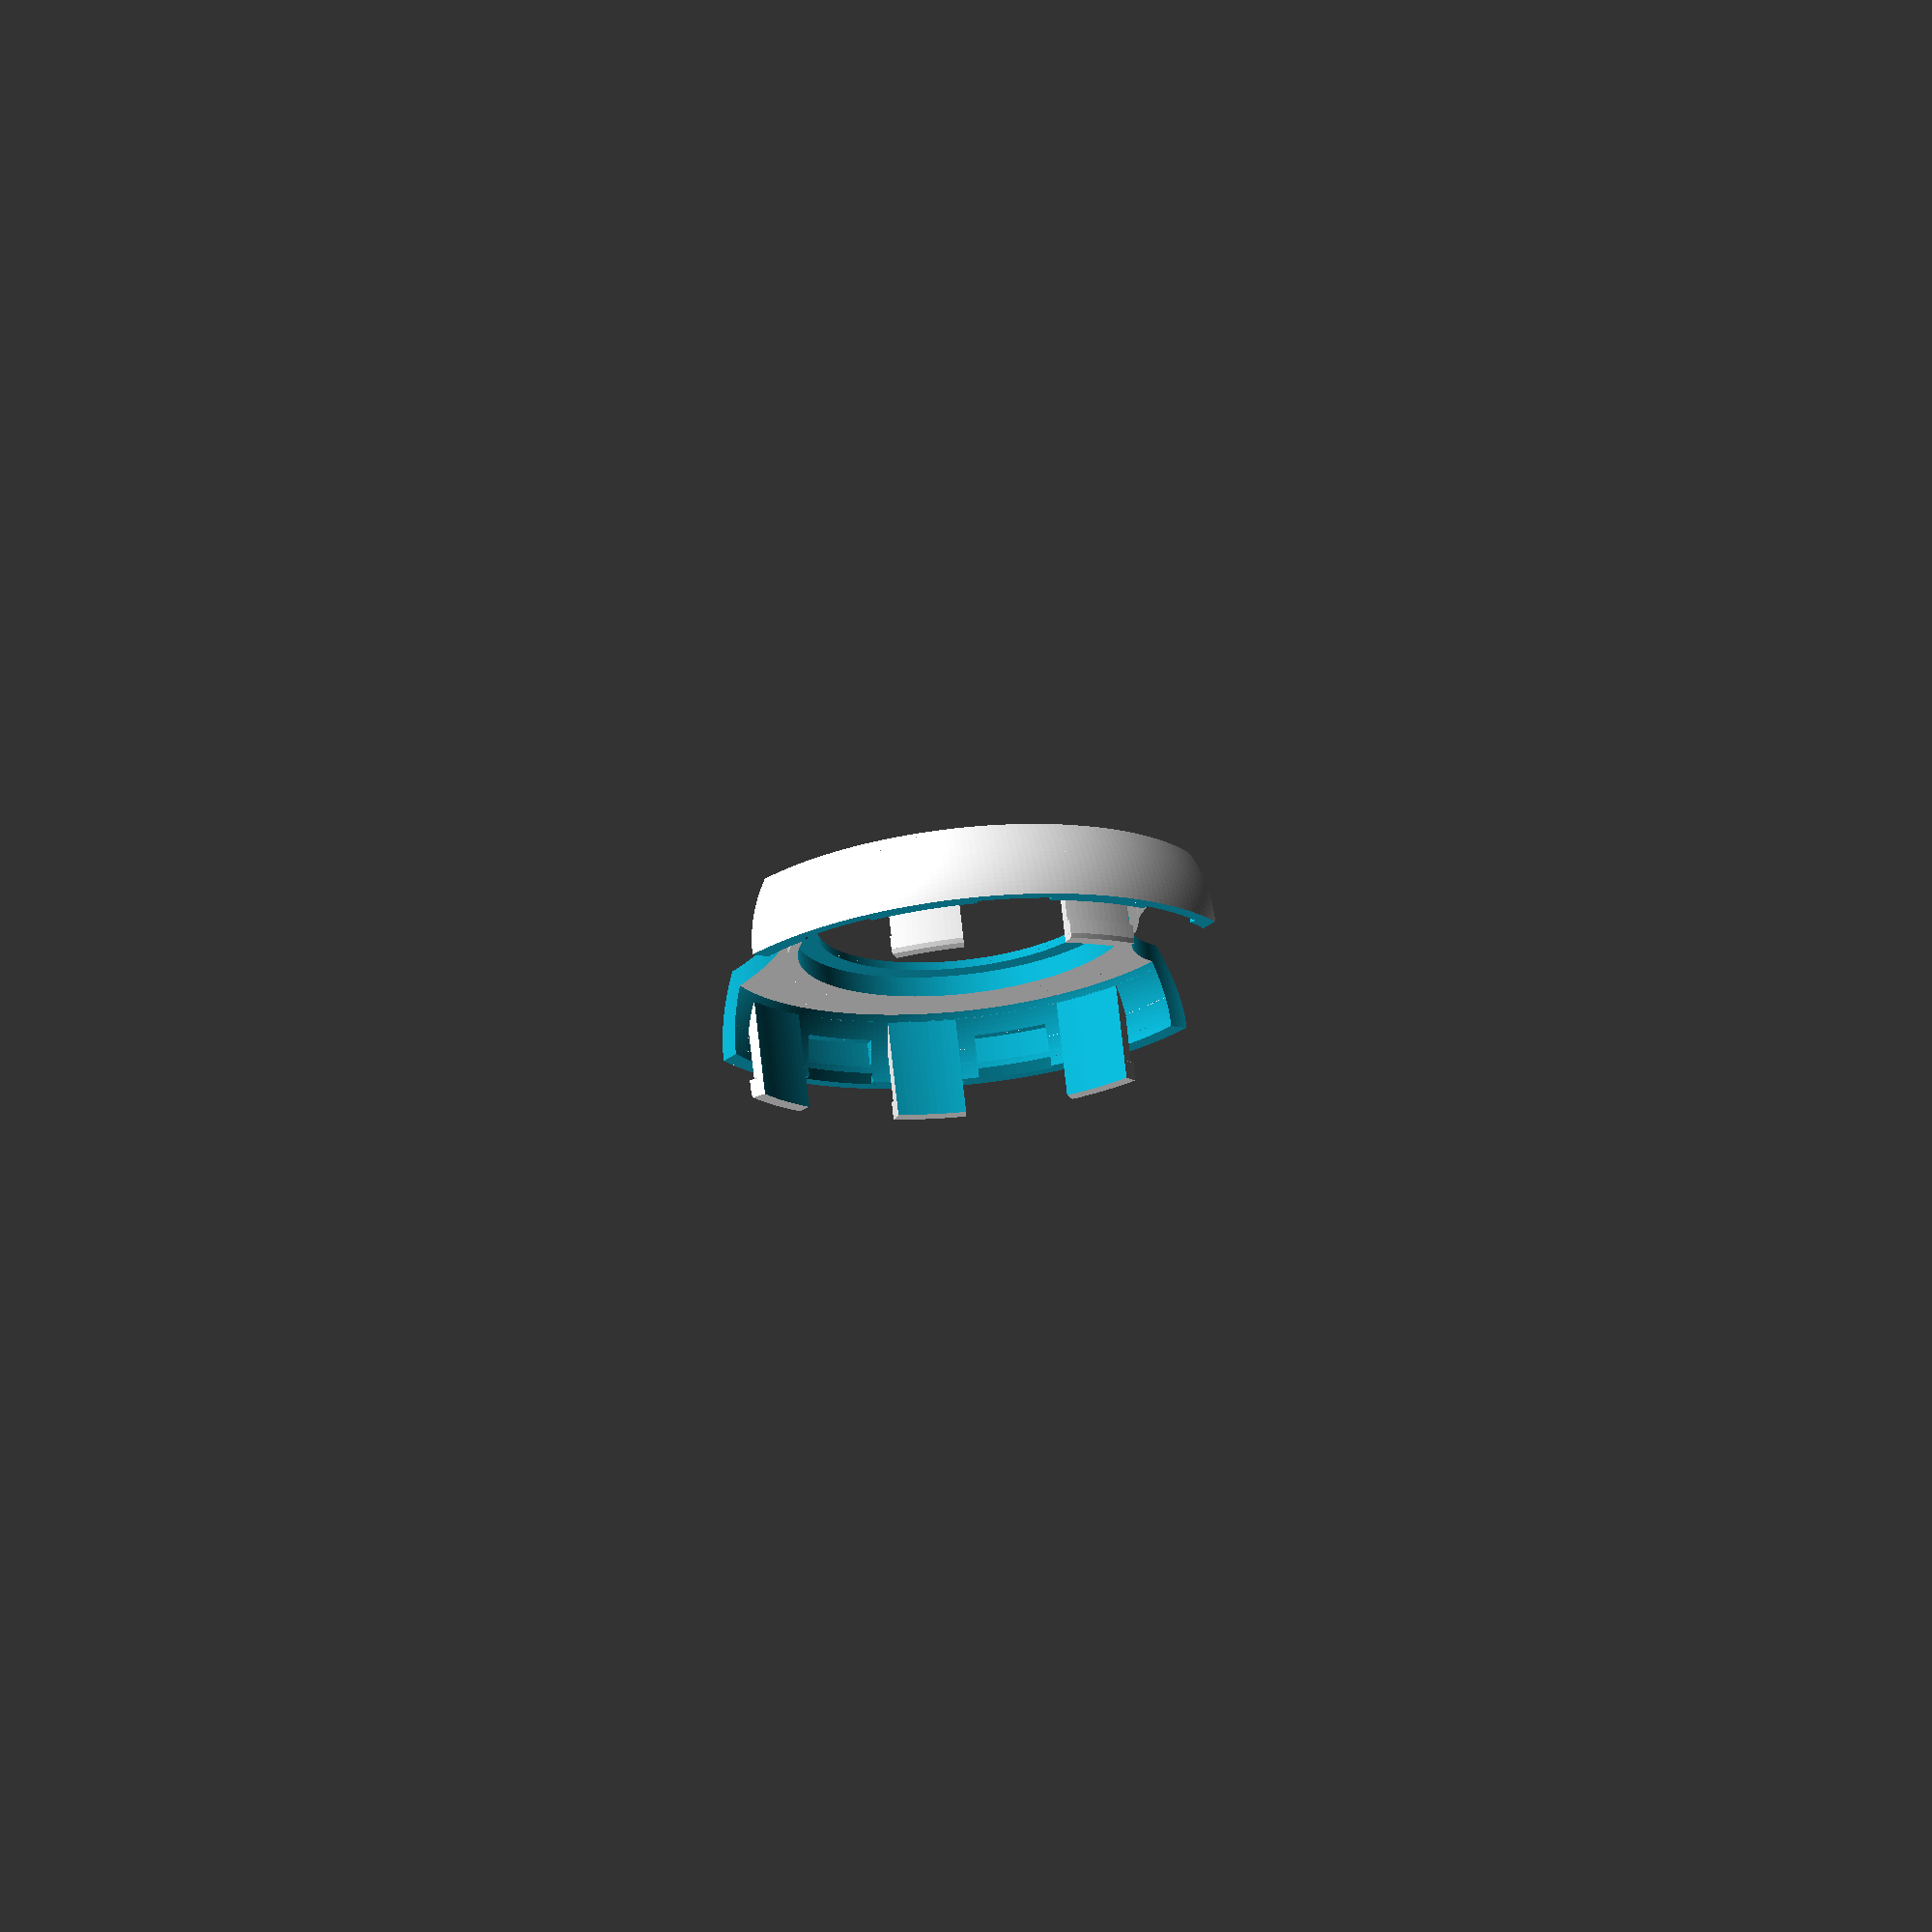
<openscad>
module cableWinder (

innerDiametor = 29,
outerDiametor = 33,
spoolHeight = 16,
maxDiametor = 35,
angleHeight = 2,
borderHeight = 1,

wireDiametor = 3,
wireOffset = 0.25,


extraRingWidth = 1,
extraRingHeight = 2,

wireVerticalOffset = 3,

bodyDiametor = 60,
bodySphereScale = 0.7,
bodyThikness = 2,
bodyOffset = 0.3,
bodyInset = 2,
innerRingWidth = 1.8,
innerRingHeight = 0.5,

hookHeight = 2,
hookMaxWidth = 0.35,
hookLength = 8.5,
hookOffset = 0.5,
hookMinWidth = 1.5,
holeSmallOffset = -0.1,

bigHoleDiametor = 200,
bigHoleOffset = 19,

hooksAngle = 20,
hookAngle = 8,
angleOffset = 0.1,
holeOffset = 1,

$fn=50,

showTopPart = true,
showCenter = true,
showBottomPart = true,

)
{

channelWidth = outerDiametor - innerDiametor;


module innerWireChannelDivision(diametor) {
    union() {
        circle(d=diametor);
        translate([0, (diametor)*5, 0])
            square(size=[diametor, (diametor)*10], center=true);
    }
}


module halfWireChannel(diametor, spoolDiametor) {
  difference() {
    rotate_extrude(convexity = 10) {
      translate([spoolDiametor/4+(diametor)/4, 0, 0])
        innerWireChannelDivision(diametor);
    };
    translate([0,(spoolDiametor+(diametor)*2)/2,(diametor)*5])
      cube([spoolDiametor+diametor*2, spoolDiametor+diametor*2, (diametor)*11], center=true);
  }
}


module wireChannel(diametor, spoolDiametor) {
  translate([-spoolDiametor/4-(diametor)/4, 0, 0]) 
    halfWireChannel(diametor, spoolDiametor);


  translate([spoolDiametor/4+(diametor)/4, 0, 0]) 
    rotate([0, 0, 180])
        halfWireChannel(diametor, spoolDiametor);
}

module spoolSolid() {
    union() {
       cylinder(h=spoolHeight, d1=outerDiametor, d2=outerDiametor, center=true);
       translate([0,0,spoolHeight/2-borderHeight-angleHeight/2])
            cylinder(h=angleHeight, d1=outerDiametor, d2=maxDiametor, center=true);
       translate([0,0,spoolHeight/2-borderHeight/2])
            cylinder(h=borderHeight, d1=maxDiametor, d2=maxDiametor, center=true);
       translate([0,0,-spoolHeight/2+borderHeight+angleHeight/2])
            cylinder(h=angleHeight, d1=maxDiametor, d2=outerDiametor, center=true);
       translate([0,0,-spoolHeight/2+borderHeight/2])
            cylinder(h=borderHeight, d1=maxDiametor, d2=maxDiametor, center=true);
    }
}

module spoolOutline() {
  union() {
    difference() {
      spoolSolid();

      cylinder(h=spoolHeight*2, d1=innerDiametor, d2=innerDiametor, center=true);

    };
    intersection() {
      cylinder(h=spoolHeight, d1=outerDiametor, d2=outerDiametor, center=true);
      translate([0, 0, -wireVerticalOffset]) 
        wireChannel(wireDiametor+wireOffset+channelWidth, outerDiametor-(wireDiametor+wireOffset));
    };
  }  
}

module spoolInnerComplete() {
    difference() {
        spoolOutline();
        translate([0, 0, -wireVerticalOffset]) 
            wireChannel(wireDiametor+wireOffset,     outerDiametor);
    }
}

module bodyOutline(diametor, height, innerOffset) {
    difference() {   
        resize(newsize=[diametor,diametor,diametor*bodySphereScale])
            sphere(d=diametor, $fa = 12);
        translate([0,0,diametor/2+height])
            cylinder(h=diametor, r1=diametor/2, r2=diametor/2, center=true);
        translate([0,0,-diametor/2-innerOffset])
            cylinder(h=diametor, r1=diametor, r2=diametor, center=true);
    }
}

module bodyStageOne() {
  difference() {
    bodyOutline(bodyDiametor,spoolHeight/2+bodyThikness/2,0);
    bodyOutline(bodyDiametor-bodyThikness*2,spoolHeight/2-bodyThikness/2,1);
    cylinder(h=bodyDiametor, r1=maxDiametor/2-bodyInset, r2=maxDiametor/2-bodyInset, center=true);
    cylinder(h=spoolHeight+bodyOffset, r1=maxDiametor/2+bodyOffset, r2=maxDiametor/2+bodyOffset, center=true);
  }
}

module hookRing() {
    
    moveHook = 2;
    
    difference() {
        union() {
            translate([0,0,-hookLength/2+hookHeight/2]) { 
                translate([0,0,0.5/2]) 
                  cylinder(h=hookHeight-0.5, r=bodyDiametor/2-bodyThikness+hookMaxWidth*0.5, center=true);
                translate([0,0,(-hookHeight+0.5)/2]) 
                  cylinder(h=0.5, r1=bodyDiametor/2-bodyThikness+hookMaxWidth*0.0, r2=bodyDiametor/2-bodyThikness+hookMaxWidth*0.5, center=true);
            }
            
            translate([0, 0, moveHook/2])
            cylinder(h=hookLength+moveHook, r=bodyDiametor/2-bodyThikness-hookMinWidth/4, center=true);
        };

        cylinder(h=(hookLength)*2, r=bodyDiametor/2-bodyThikness-hookMinWidth, center=true);

    }    
}



module hookSector(angle) {
    intersection() {
        linear_extrude(height=hookLength*2, center=true) {
            hookTheSector(angle);    
        };
        hookRing();    
    }    
}



module hookTheSector(angle) {
    vectorLength = bodyDiametor;
    polygon( points=[[0,0],[vectorLength*cos(angle-hookAngle),vectorLength*sin(angle-hookAngle)],[vectorLength*cos(angle+hookAngle),vectorLength*sin(angle+hookAngle)]]);    
}

module holeTheSector(angle) {
    vectorLength = bodyDiametor;
    
    angle1 = angle-hookAngle-angleOffset;
    if (angle1<0) {
        angle1 = 360+angle1;
    }
    angle2 = angle+hookAngle+angleOffset;
    
    polygon( points=[[0,0],[vectorLength*cos(angle1),vectorLength*sin(angle1)],[vectorLength*cos(angle2),vectorLength*sin(angle2)]]);    
}


module holeRing() {
    
    cylinder(h=hookHeight, r2=bodyDiametor/2-bodyThikness/2-hookMinWidth/1.5, r1=bodyDiametor/2-bodyThikness/2+hookMaxWidth, center=true);

    
    translate([0,0,hookLength/2-hookHeight/2]) 
        cylinder(h=hookHeight+hookOffset, r1=bodyDiametor/2-bodyThikness+hookMaxWidth, r2=bodyDiametor/2-bodyThikness+hookMaxWidth, center=true);

    translate([0,0,-hookLength/2+hookLength/2-hookHeight/2]) 
        cylinder(h=hookLength, r=bodyDiametor/2-bodyThikness+holeSmallOffset, center=true);
}

/*
difference() {
 union() {
  bodyStageOne();
  hookRing();
  rotate([180,0,180])
    difference() {
      bodyStageOne();
      holeRing();
    }
 }
 translate([0,-50,0])
  cube([100,100, 100], center=true);
}
*/


module hookHole(angle) {   
    intersection() {   
        linear_extrude(height=hookLength*2, center=true) {
            holeTheSector(angle);            
        };
        holeRing();
    }
}

module bodyComplete(bottom=false) {
  difference() {
    union() {
      difference() {
        bodyStageOne();
        hookHole(180);
        hookHole(-hooksAngle);
        hookHole(180-hooksAngle*2);
        hookHole(+hooksAngle);
        hookHole(180+hooksAngle*2);
        
      };
      hookSector(0);
      hookSector(180-hooksAngle);
      hookSector(0+hooksAngle*2);
      hookSector(0-hooksAngle*2);
      hookSector(180+hooksAngle);
      
      
      translate([0,0,spoolHeight/2-bodyThikness/2]) {
        extraRing();
      }  
    };
    if (!bottom) {
      scale([1, -1, 1])
        bigcuts();
    } else {
      bigcuts();
    }
    //translate([0, bigHoleDiametor/2+bigHoleOffset,0])
      //cylinder(h=(spoolHeight)*2, d=bigHoleDiametor, center=true);
      //bigcut();
    //translate([0, -bigHoleDiametor/2-bigHoleOffset,0])
    //  cylinder(h=(spoolHeight)*2, d=bigHoleDiametor, center=true);
  };    
}


module bigcut() {
  cutradius = 10;
  rotate([0, 0, 10]) 
  linear_extrude(height=(spoolHeight)*2, center=true)
  union() {
    translate([0, -cutradius * 3])
      circle(r=cutradius);

    difference () {
      circle(r=cutradius * 4);
      union() {
        translate([cutradius * 4, 0])
          square(cutradius * 8, center=true);
        translate([0, cutradius * 4])
          square(cutradius * 8, center=true);
      }
    }
  }
}

module bigcuts() {
translate([-0, 59,0])
  bigcut();

translate([0, -59,0])
  scale([-1, -1, 1])
    bigcut();
}

//bigcuts();

//translate([0, bigHoleDiametor/2+bigHoleOffset,0])
//      cylinder(h=(spoolHeight)*2, d=bigHoleDiametor, center=true);
//    translate([0, -bigHoleDiametor/2-bigHoleOffset,0])
//      cylinder(h=(spoolHeight)*2, d=bigHoleDiametor, center=true);

module extraRing() {
    difference() {
        cylinder(h=extraRingHeight, r1=maxDiametor/2+bodyOffset+extraRingWidth, r2=maxDiametor/2+bodyOffset+extraRingWidth, center=true);

        cylinder(h=spoolHeight, r1=maxDiametor/2+bodyOffset, r2=maxDiametor/2+bodyOffset, center=true);
    }
}


if (showTopPart) {
  translate([0,0, -20]) 
    rotate([180,0,180])
      bodyComplete();
}

if (showCenter) {
  spoolInnerComplete();
}


if (showBottomPart) {
  translate([0,0, 20]) 
    bodyComplete(bottom=true);
}

}

cableWinder(
  $fn=250,
  showTopPart = true,
  showCenter = false,
  showBottomPart = false
);

</openscad>
<views>
elev=289.4 azim=279.8 roll=353.8 proj=o view=solid
</views>
